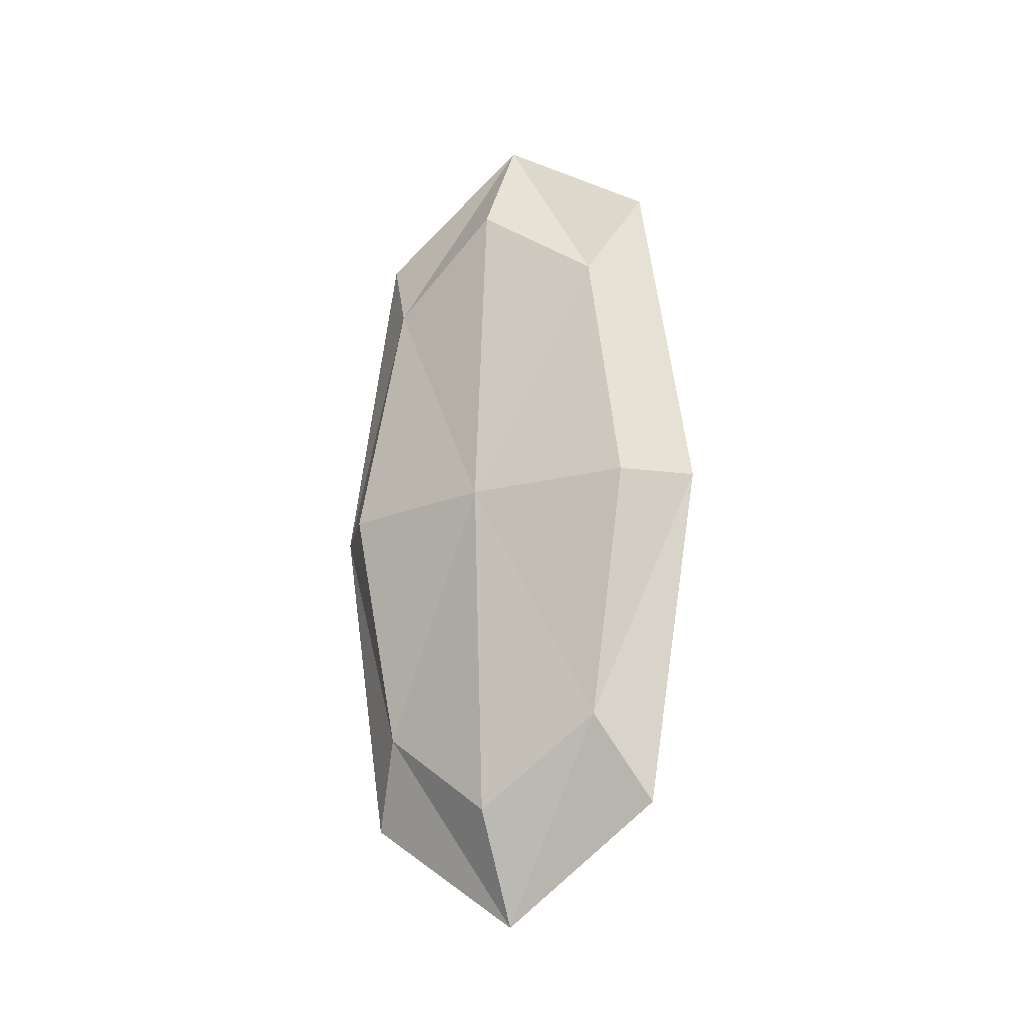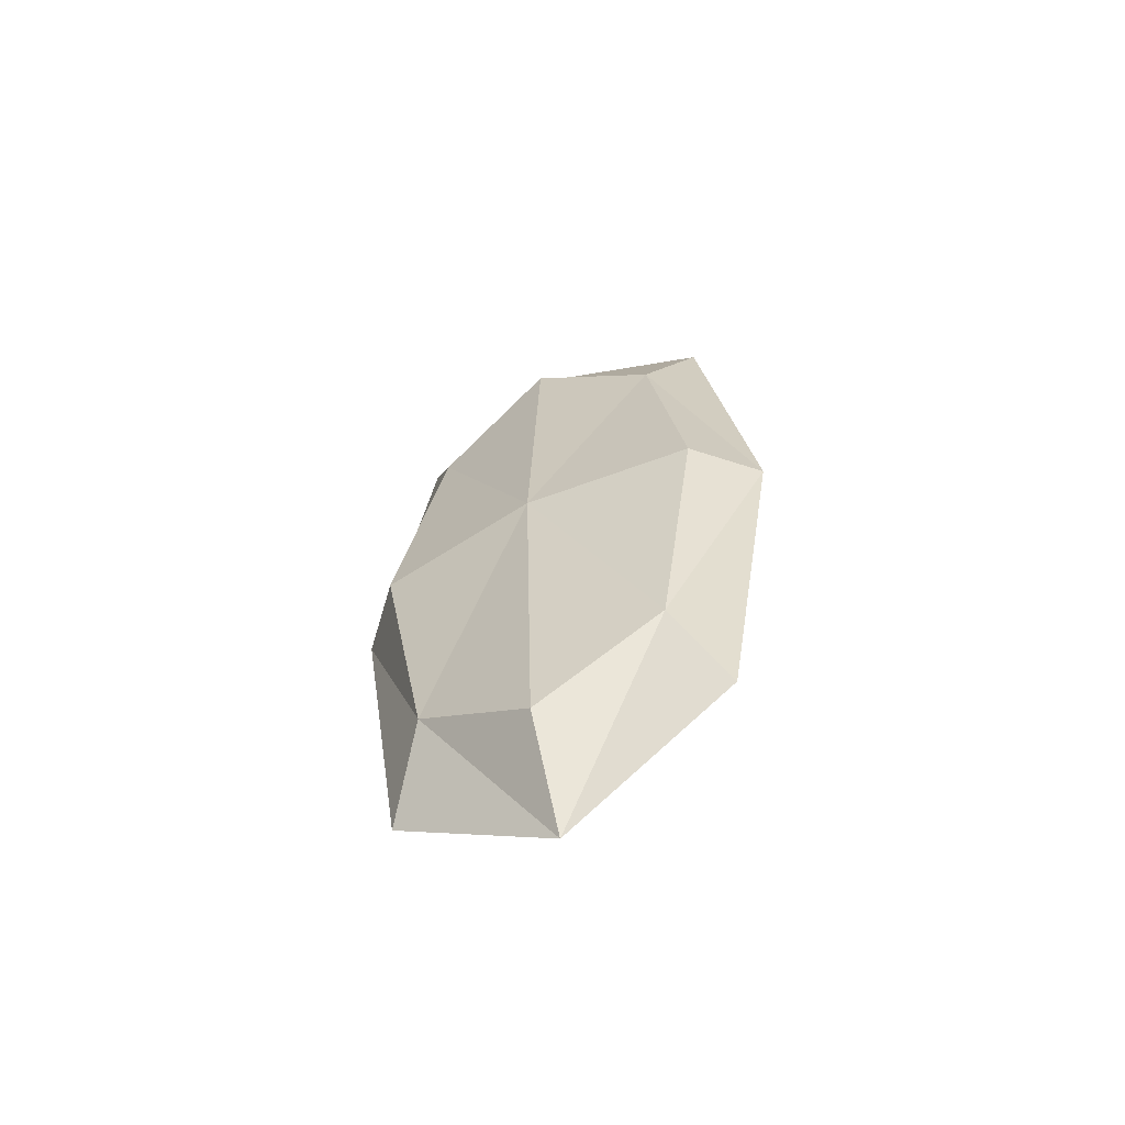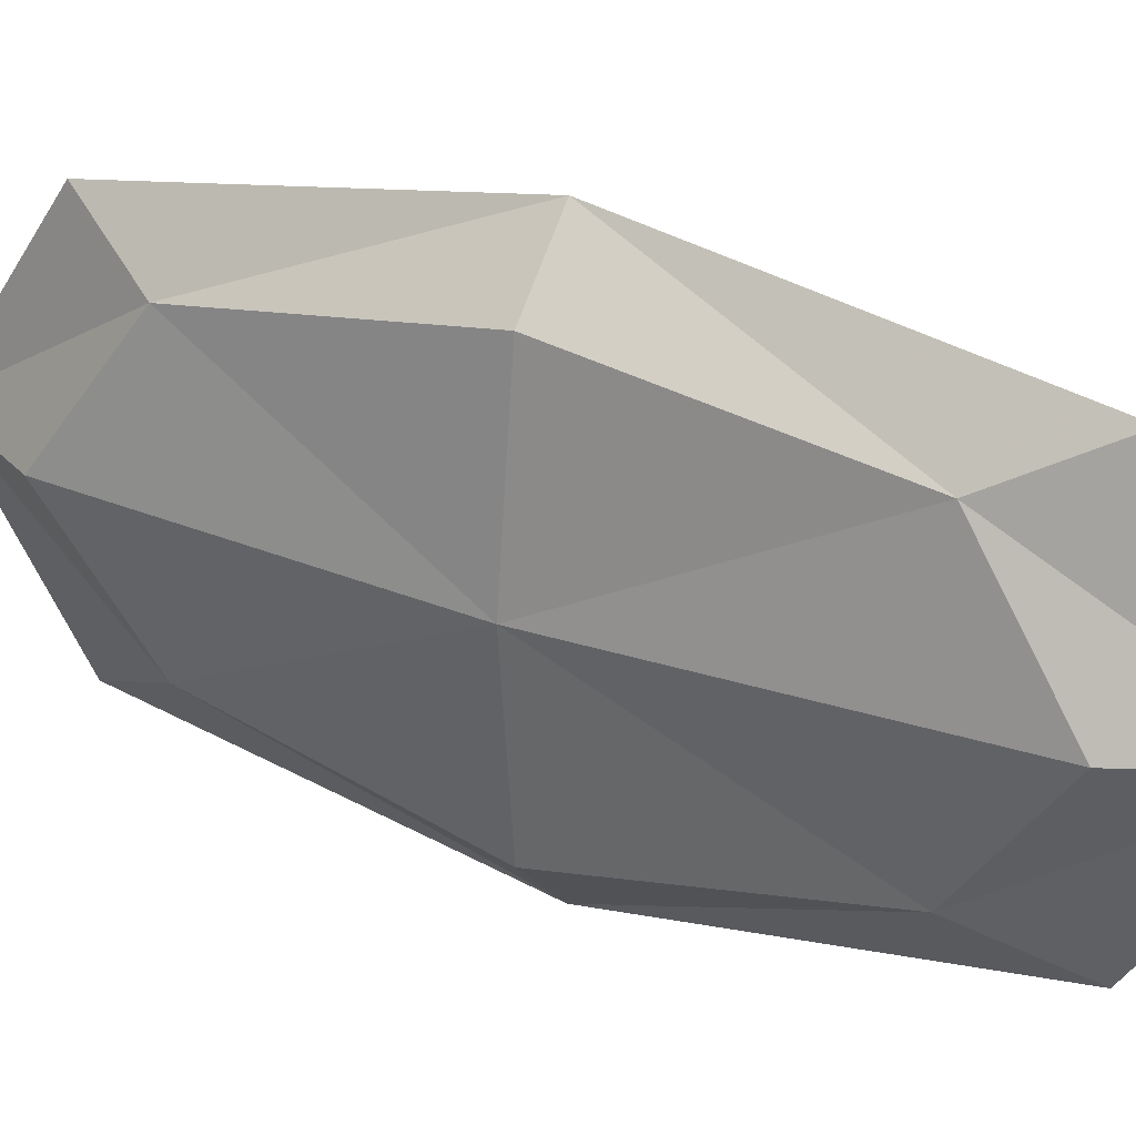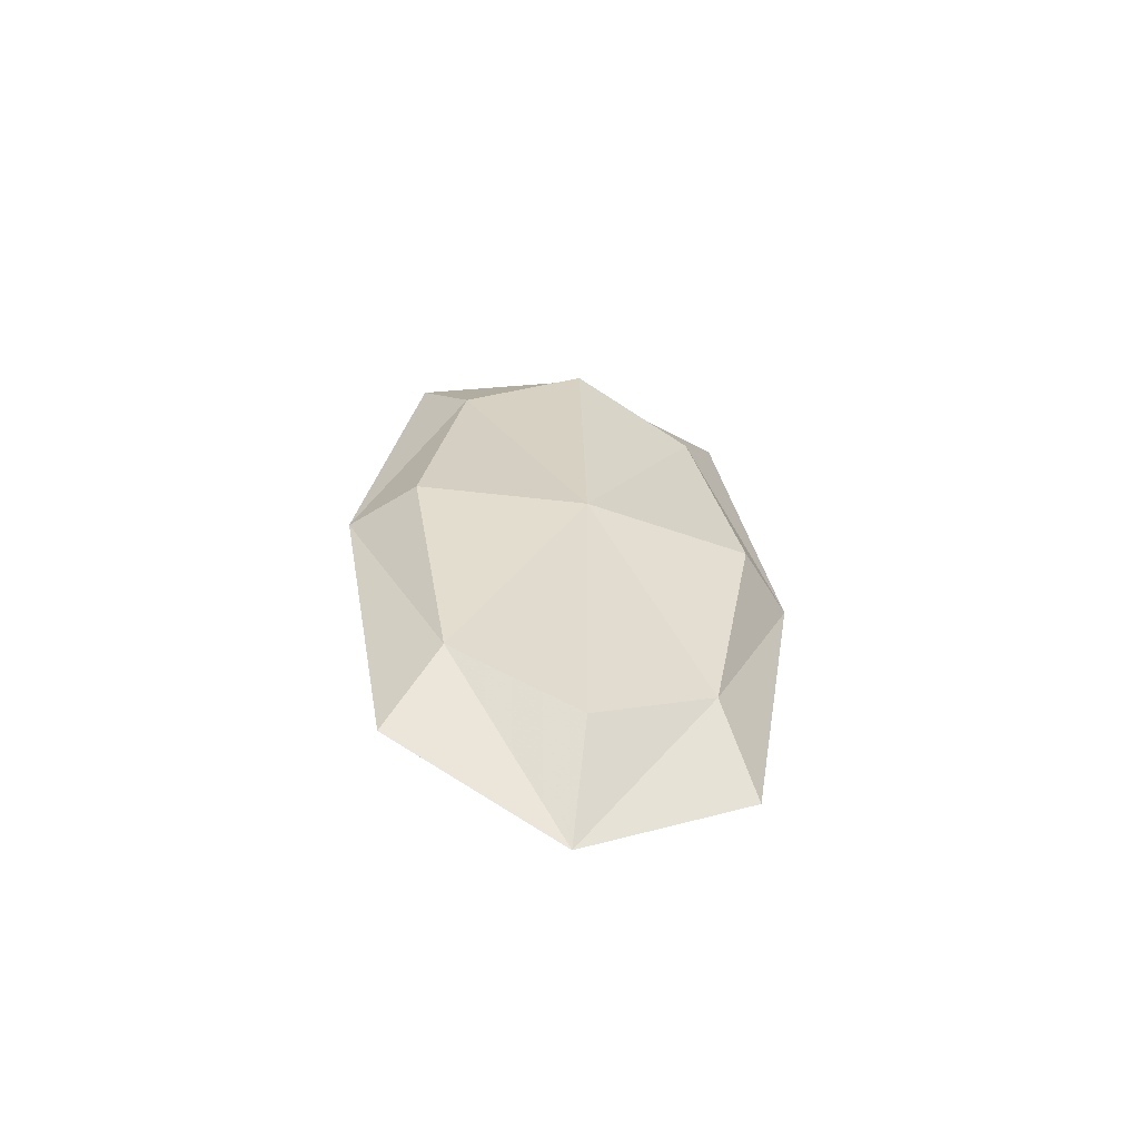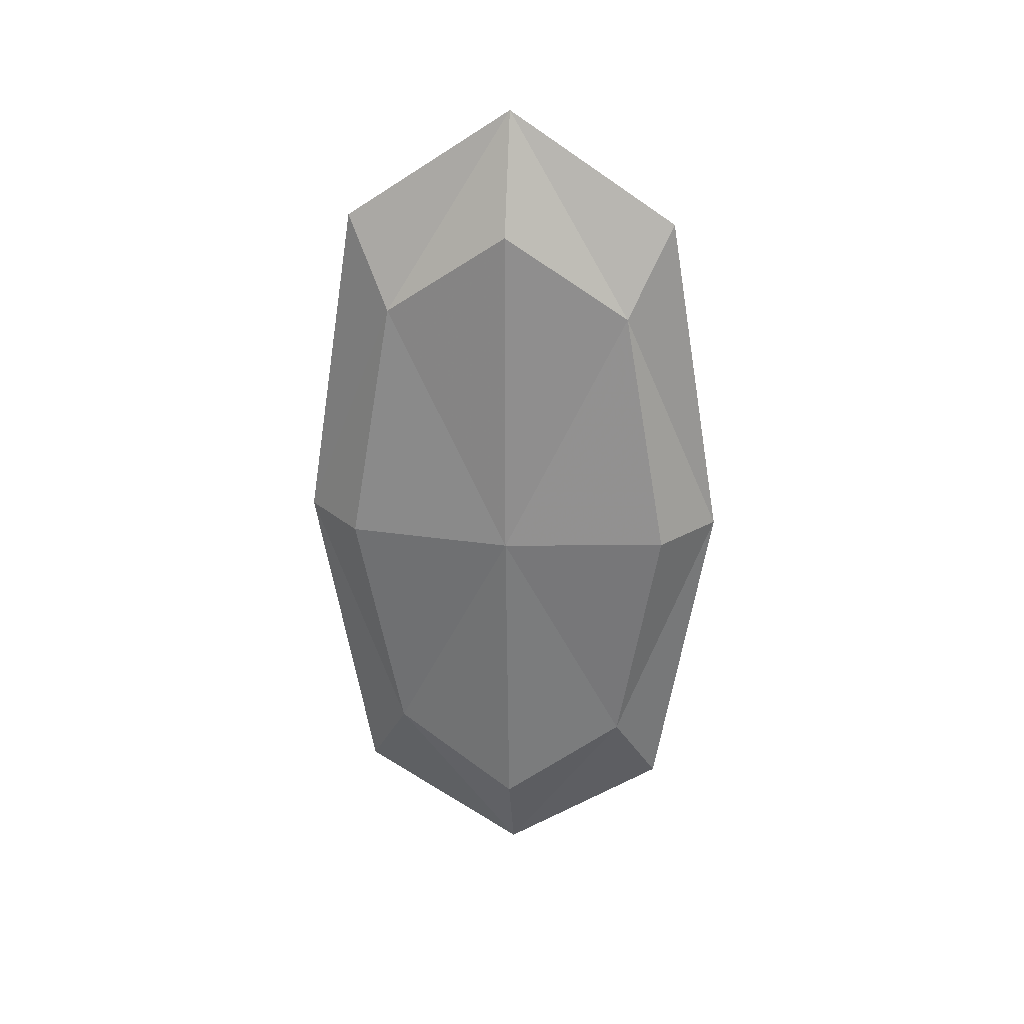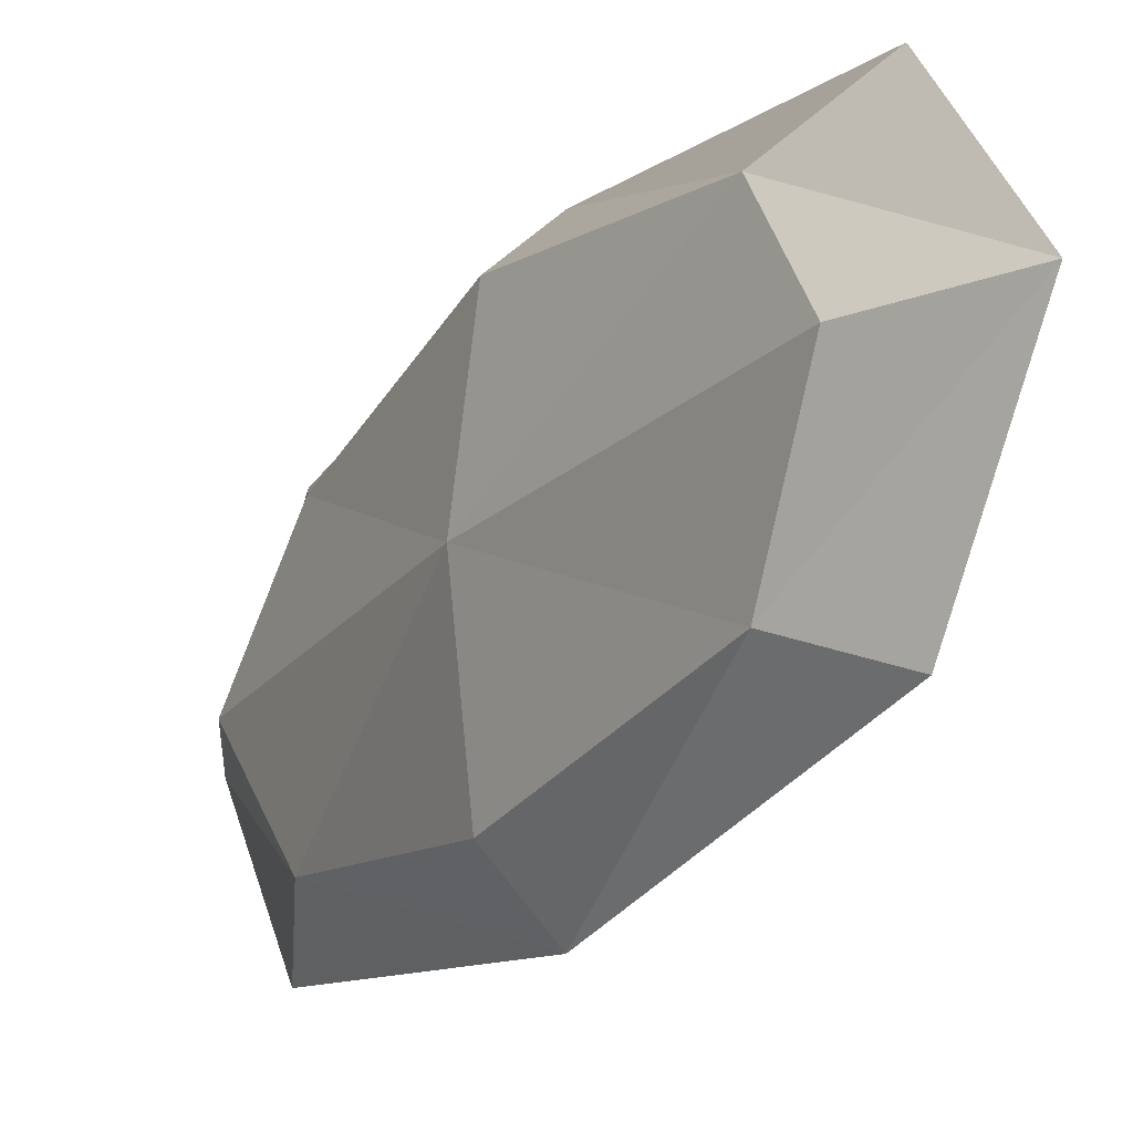
<metadata>
{"format":"obj","ext":"obj","renderer":"f3d","projection":"perspective","resolution":1024,"background":"white","views":[{"elev":-19.4,"azim":-58.2,"up":"+Y"},{"elev":-60.5,"azim":-62.5,"up":"+Y"},{"elev":27.4,"azim":120.6,"up":"+Z"},{"elev":-60.3,"azim":77.1,"up":"+Y"},{"elev":28.5,"azim":95.5,"up":"+Y"},{"elev":-20.8,"azim":149.9,"up":"+Z"}]}
</metadata>
<code>
o 437_Cube.1773
v -1.024 -0.003445 0.004545
v -0.007168 -0.01345 -2.979
v 1.015 -0.000375 -0.004572
v -0.001925 0.00963 2.979
v -0.004318 -6.047 -0.02843
v -0.004776 6.043 0.0284
v -0.766 0.000937 2.248
v 0.7609 0.01255 2.221
v 0.76 4.535 0.0237
v -0.7689 -4.534 -0.01209
v -0.005723 -4.522 2.215
v -0.009999 4.528 -2.212
v 0.000562 4.536 2.254
v 0.7602 -4.537 -0.03056
v -0.7723 -0.007059 -2.241
v 0.7593 -0.01407 -2.228
v -0.003027 -4.549 -2.257
v -0.7694 4.528 0.0189
v -0.5713 -3.366 -1.671
v -0.5703 -3.354 1.65
v -0.5677 3.357 1.675
v -0.5745 3.352 -1.643
v 0.5625 -3.371 -1.672
v 0.5642 3.365 1.666
v 0.5614 -3.35 1.631
v 0.5593 3.352 -1.634
f 1 15 19 10
f 1 10 20 7
f 1 7 21 18
f 1 18 22 15
f 2 16 23 17
f 2 17 19 15
f 2 15 22 12
f 2 12 26 16
f 3 16 26 9
f 3 9 24 8
f 3 8 25 14
f 3 14 23 16
f 4 7 20 11
f 4 11 25 8
f 4 8 24 13
f 4 13 21 7
f 5 11 20 10
f 5 10 19 17
f 5 17 23 14
f 5 14 25 11
f 6 13 24 9
f 6 9 26 12
f 6 12 22 18
f 6 18 21 13

</code>
